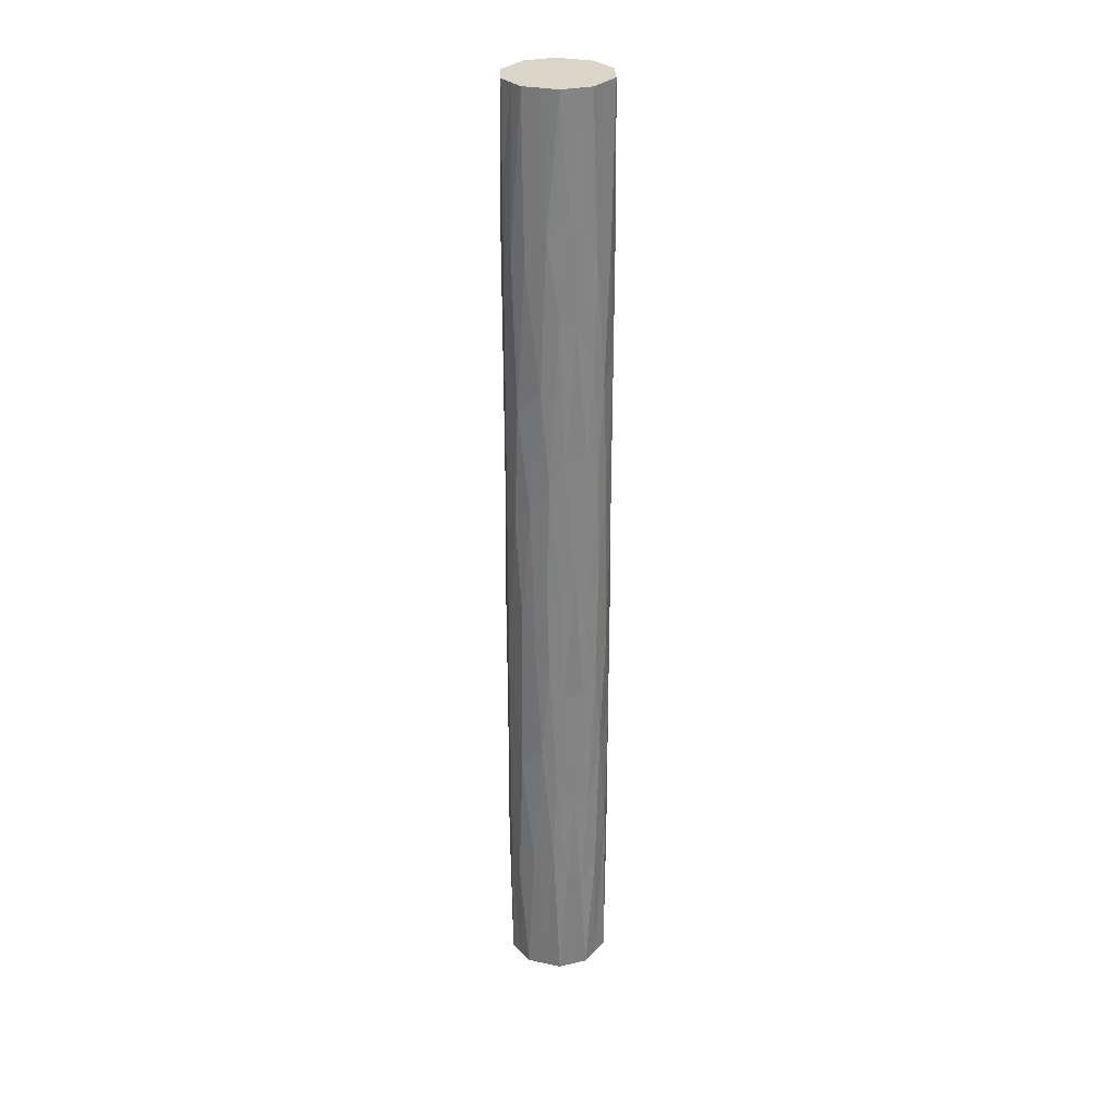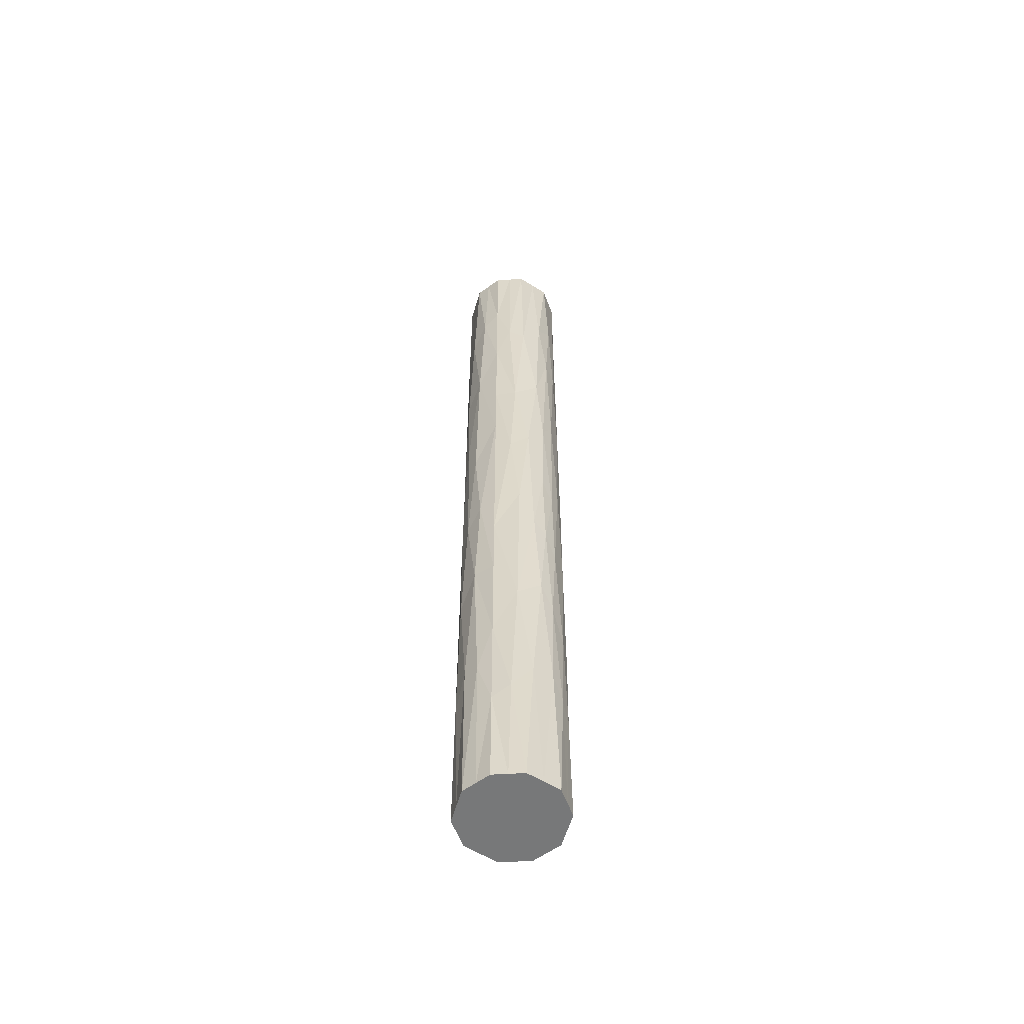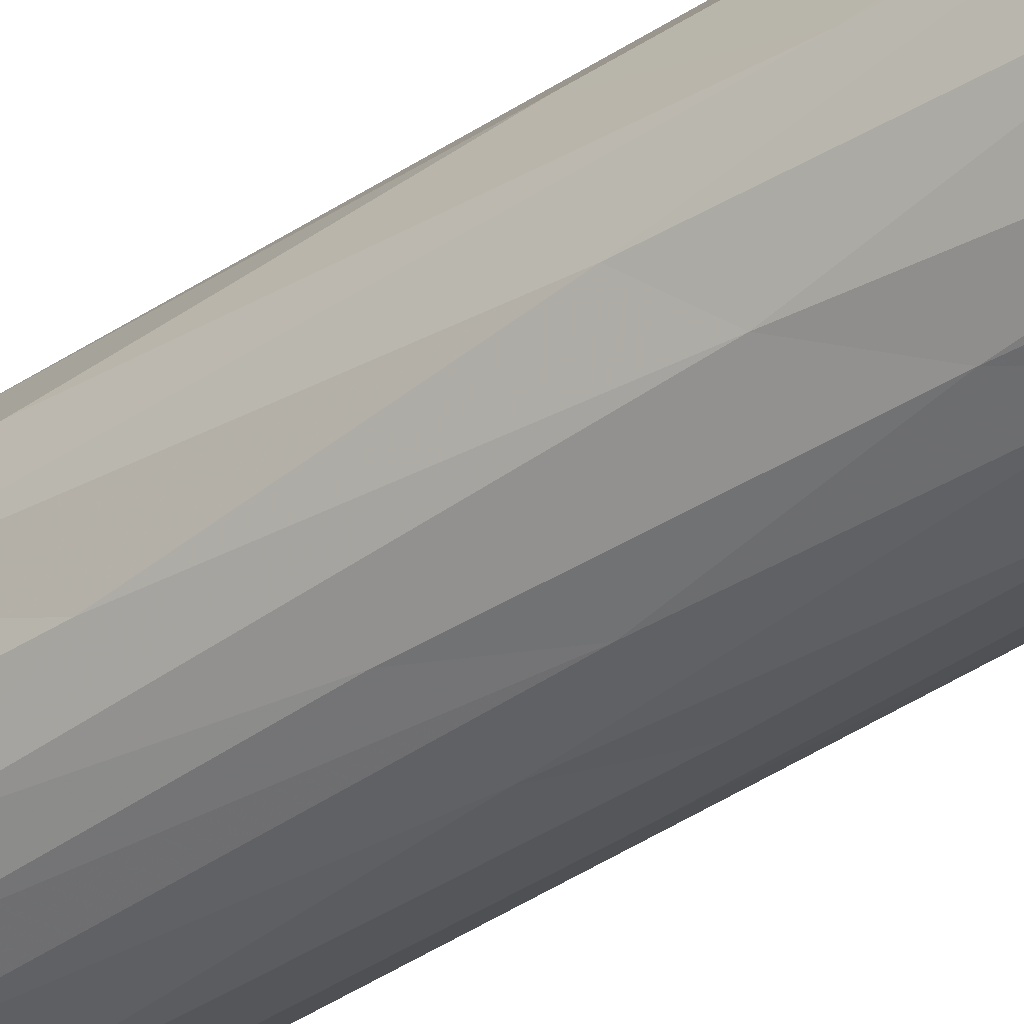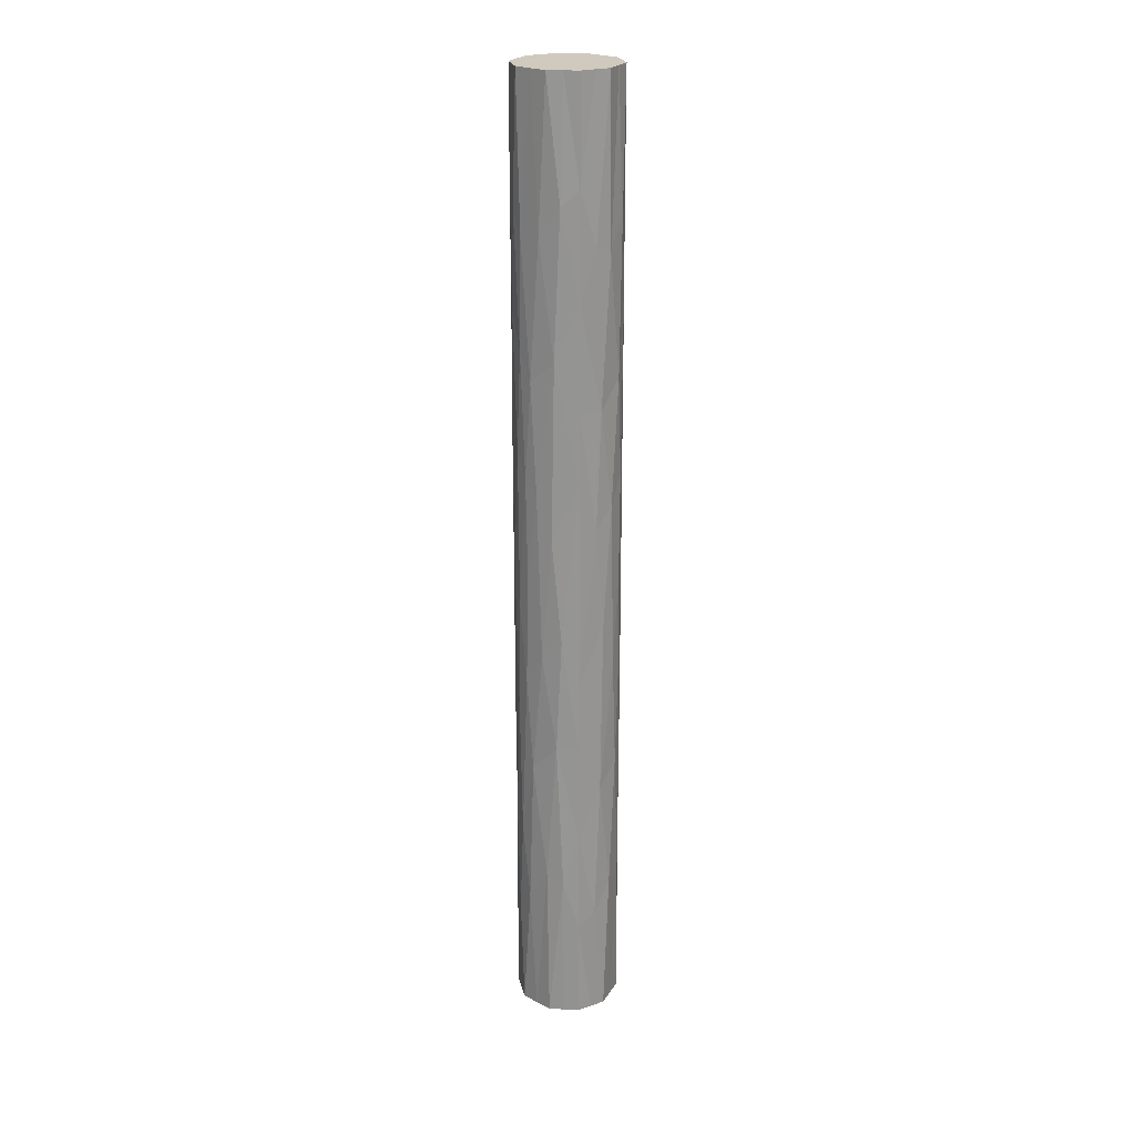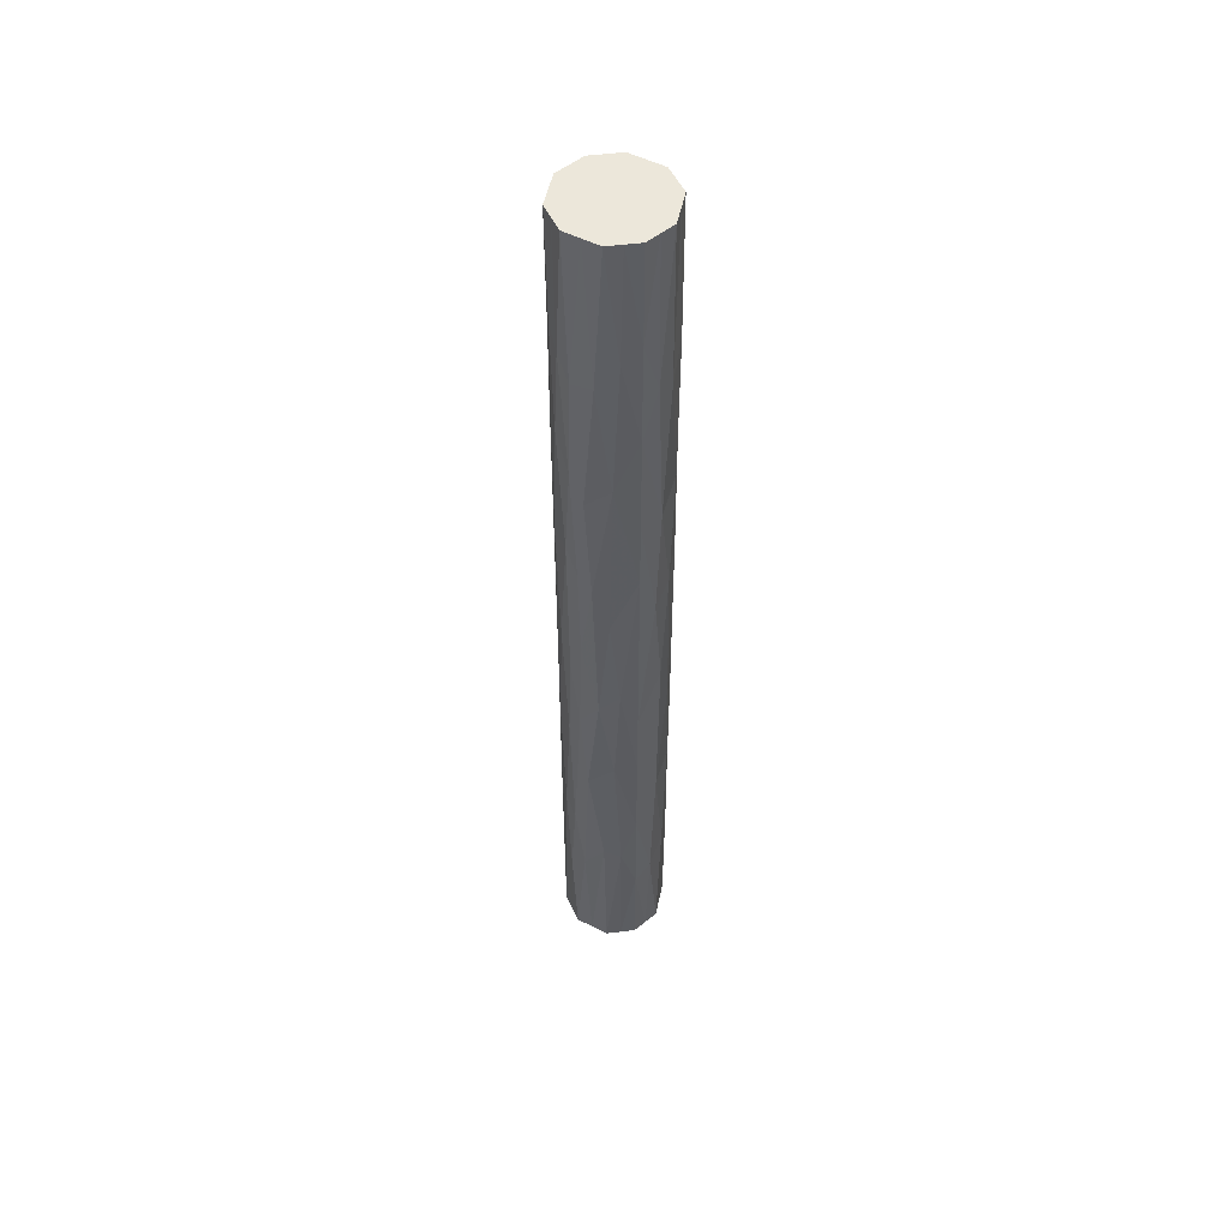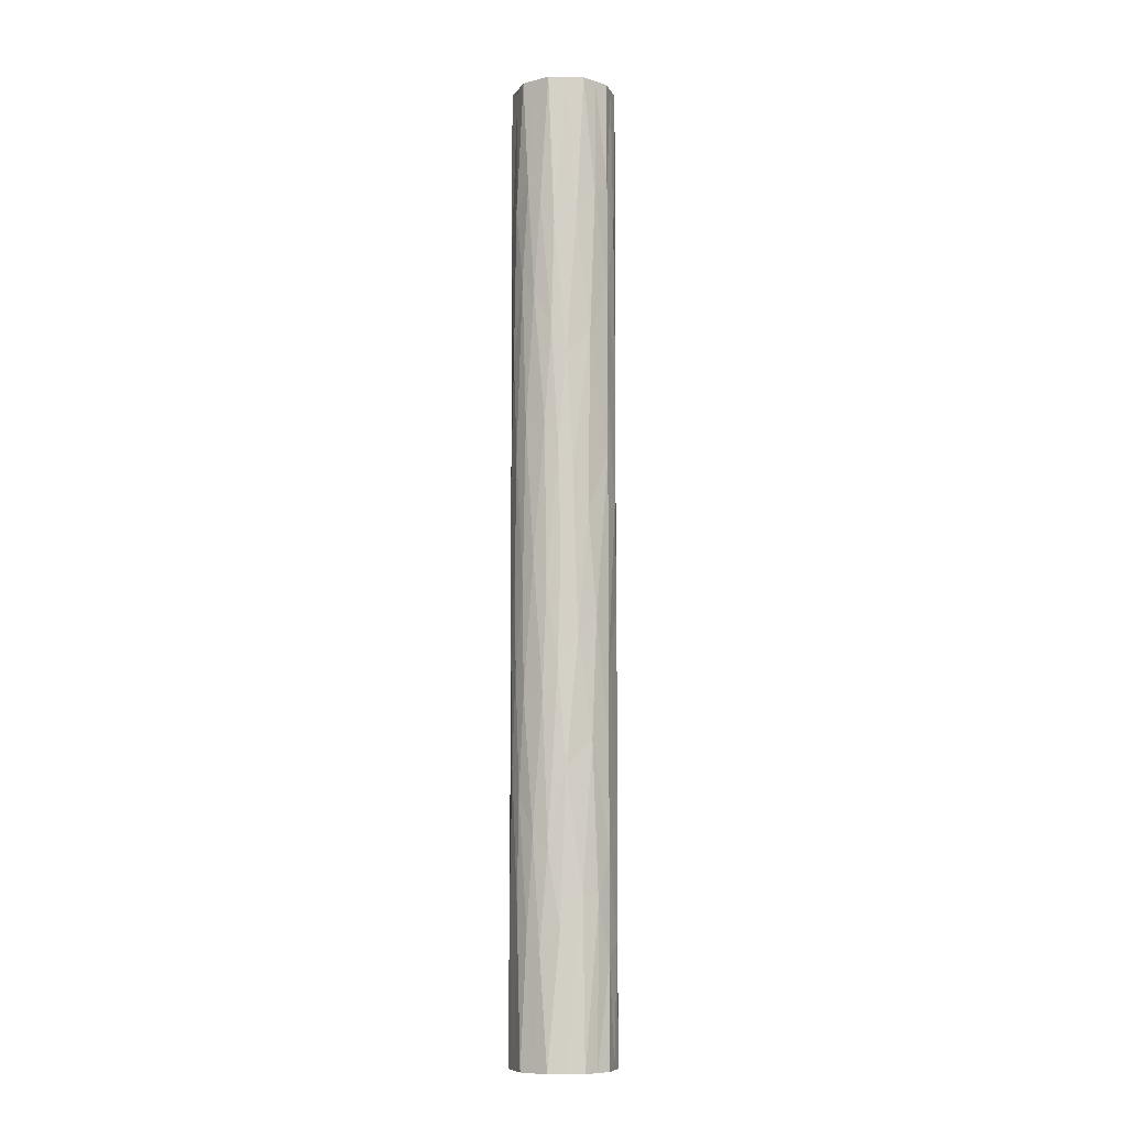
<metadata>
{"format":"obj","ext":"obj","renderer":"f3d","projection":"perspective","resolution":1024,"background":"white","views":[{"elev":29.3,"azim":-18.8,"up":"+Z"},{"elev":-57.4,"azim":110.4,"up":"+Z"},{"elev":-40.4,"azim":129.7,"up":"+Y"},{"elev":23.0,"azim":-102.5,"up":"+Z"},{"elev":51.6,"azim":65.5,"up":"+Z"},{"elev":-8.8,"azim":33.7,"up":"+Z"}]}
</metadata>
<code>
v 398.9 80.18 -1232
v 420 149.6 -1232
v 487.6 199.8 -1232
v 560.2 199.8 -1232
v 627.8 149.6 -1232
v 648.9 80.18 -1232
v 627.8 10.74 -1232
v 560.2 -39.43 -1232
v 487.6 -39.43 -1232
v 420 10.74 -1232
v 398.9 80.18 1083
v 420 10.74 1083
v 487.6 -39.43 1083
v 560.2 -39.43 1083
v 627.8 10.74 1083
v 648.9 80.18 1083
v 627.8 149.6 1083
v 560.2 199.8 1083
v 487.6 199.8 1083
v 420 149.6 1083
v 648.9 80.18 1083
v 627.8 10.74 1083
v 560.2 -39.43 1083
v 487.6 -39.43 1083
v 420 10.74 1083
v 398.9 80.18 1083
v 398.9 80.18 -1232
v 420 10.74 -1232
v 487.6 -39.43 -1232
v 560.2 -39.43 -1232
v 627.8 10.74 -1232
v 648.9 80.18 -1232
v 398.9 80.18 95.6
v 648.9 80.18 -244.2
v 523.9 -44.82 -74.3
v 398.9 80.18 -738
v 648.9 80.18 589.4
v 449.4 -20.22 405.6
v 598.4 -20.22 -554.2
v 449.4 -20.22 -554.2
v 598.4 -20.22 405.6
v 523.9 -44.82 -705.9
v 523.9 -44.82 557.3
v 398.9 80.18 589.4
v 648.9 80.18 -738
v 410.2 28.33 342.5
v 414.6 19.47 -182.9
v 637.6 28.33 -491.1
v 633.2 19.47 34.33
v 459.9 -27.19 -84.53
v 587.9 -27.19 -64.07
v 422.9 6.546 691.9
v 461.1 -27.88 768.6
v 409.4 45.46 1083
v 398.9 80.18 836.3
v 404.5 43.23 712.8
v 624.9 6.546 -840.5
v 586.7 -27.88 -917.2
v 638.4 45.46 -1232
v 648.9 80.18 -984.9
v 643.3 43.23 -861.4
v 453.8 -14.35 1083
v 594 -14.35 -1232
v 411.7 25.07 -607.2
v 398.9 80.18 -321.2
v 431.4 -3.85 -883.6
v 473.9 -34.38 -871.1
v 406.2 38.19 -949.7
v 453.8 -14.35 -1232
v 636.1 25.07 458.6
v 648.9 80.18 172.6
v 616.4 -3.85 735
v 573.9 -34.38 722.5
v 641.6 38.19 801.1
v 594 -14.35 1083
v 523.9 -39.43 -1232
v 542.2 -43.46 -968.9
v 561 -39.18 -736.5
v 547.9 -42.49 -390.1
v 495.4 -41.53 -390.1
v 507.2 -43.69 -929.5
v 523.9 -39.43 1083
v 505.6 -43.46 820.3
v 486.8 -39.18 587.9
v 499.9 -42.49 241.5
v 552.4 -41.53 241.5
v 540.6 -43.69 780.9
v 398.9 80.18 342.5
v 405.5 39.95 63.06
v 429.1 -1.266 108.8
v 648.9 80.18 -491.1
v 642.2 39.95 -211.7
v 618.7 -1.266 -257.4
v 437.4 -10.1 -289.6
v 464.7 -29.92 -324.5
v 610.3 -10.1 141
v 583.1 -29.92 175.9
v 398.9 80.18 -984.9
v 409.4 45.46 -1232
v 648.9 80.18 836.3
v 638.4 45.46 1083
v 582 -30.47 -326.1
v 557.3 -40.27 -148
v 490.9 -40.38 -144.5
v 479.9 -36.83 -619.1
v 465.8 -30.47 177.5
v 567.9 -36.83 470.5
v 398.9 80.18 1083
v 420 149.6 1083
v 487.6 199.8 1083
v 560.2 199.8 1083
v 627.8 149.6 1083
v 648.9 80.18 1083
v 648.9 80.18 -1232
v 627.8 149.6 -1232
v 560.2 199.8 -1232
v 487.6 199.8 -1232
v 420 149.6 -1232
v 398.9 80.18 -1232
v 648.9 80.18 95.6
v 398.9 80.18 -244.2
v 523.9 205.2 -74.3
v 648.9 80.18 -738
v 398.9 80.18 589.4
v 598.4 180.6 405.6
v 449.4 180.6 -554.2
v 598.4 180.6 -554.2
v 449.4 180.6 405.6
v 523.9 205.2 -705.9
v 523.9 205.2 557.3
v 648.9 80.18 589.4
v 398.9 80.18 -738
v 637.6 132 342.5
v 633.2 140.9 -182.9
v 410.2 132 -491.1
v 414.6 140.9 34.33
v 587.9 187.6 -84.53
v 459.9 187.6 -64.07
v 624.9 153.8 691.9
v 586.7 188.2 768.6
v 638.4 114.9 1083
v 648.9 80.18 836.3
v 643.3 117.1 712.8
v 422.9 153.8 -840.5
v 461.1 188.2 -917.2
v 409.4 114.9 -1232
v 398.9 80.18 -984.9
v 404.5 117.1 -861.4
v 594 174.7 1083
v 453.8 174.7 -1232
v 636.1 135.3 -607.2
v 648.9 80.18 -321.2
v 616.4 164.2 -883.6
v 573.9 194.7 -871.1
v 641.6 122.2 -949.7
v 594 174.7 -1232
v 411.7 135.3 458.6
v 398.9 80.18 172.6
v 431.4 164.2 735
v 473.9 194.7 722.5
v 406.2 122.2 801.1
v 453.8 174.7 1083
v 523.9 199.8 -1232
v 505.6 203.8 -968.9
v 486.8 199.5 -736.5
v 499.9 202.9 -390.1
v 552.4 201.9 -390.1
v 540.6 204.1 -929.5
v 523.9 199.8 1083
v 542.2 203.8 820.3
v 561 199.5 587.9
v 547.9 202.9 241.5
v 495.4 201.9 241.5
v 507.2 204.1 780.9
v 648.9 80.18 342.5
v 642.2 120.4 63.06
v 618.7 161.6 108.8
v 398.9 80.18 -491.1
v 405.5 120.4 -211.7
v 429.1 161.6 -257.4
v 610.3 170.5 -289.6
v 583.1 190.3 -324.5
v 437.4 170.5 141
v 464.7 190.3 175.9
v 648.9 80.18 -984.9
v 638.4 114.9 -1232
v 398.9 80.18 836.3
v 409.4 114.9 1083
v 465.8 190.8 -326.1
v 490.5 200.6 -148
v 556.9 200.7 -144.5
v 567.9 197.2 -619.1
v 582 190.8 177.5
v 479.9 197.2 470.5
g g485452_1
f 4 5 3
f 5 2 3
f 2 5 1
f 5 6 1
f 7 10 1
f 10 8 9
f 8 10 7
f 7 1 6
f 11 14 15
f 14 12 13
f 11 12 14
f 15 16 17
f 17 18 19
f 20 11 15
f 20 17 19
f 20 15 17
f 107 87 43
f 40 105 95
f 70 41 96
f 62 52 53
f 98 99 68
f 66 69 67
f 56 44 46
f 46 44 88
f 85 86 43
f 66 40 64
f 80 42 79
f 64 40 94
f 48 92 93
f 72 75 73
f 67 40 66
f 72 73 41
f 100 101 74
f 48 45 91
f 46 89 90
f 63 57 58
f 71 92 34
f 76 30 77
f 51 93 96
f 72 41 70
f 42 81 77
f 78 79 42
f 43 87 83
f 84 85 43
f 44 56 55
f 45 61 60
f 46 88 89
f 52 46 38
f 65 64 47
f 50 94 95
f 48 91 92
f 57 48 39
f 71 70 49
f 51 96 97
f 104 85 106
f 90 38 46
f 79 103 35
f 93 39 48
f 53 52 38
f 56 54 55
f 83 84 43
f 62 25 52
f 25 54 56
f 54 26 55
f 46 52 56
f 56 52 25
f 58 57 39
f 61 59 60
f 77 78 42
f 63 31 57
f 31 59 61
f 59 32 60
f 48 57 61
f 61 57 31
f 53 24 62
f 58 30 63
f 89 65 47
f 66 68 28
f 68 66 64
f 36 64 65
f 69 29 67
f 76 77 81
f 105 42 80
f 64 36 68
f 68 36 98
f 66 28 69
f 92 71 49
f 72 74 22
f 74 72 70
f 37 70 71
f 75 23 73
f 82 83 87
f 107 43 86
f 70 37 74
f 74 37 100
f 72 22 75
f 58 78 77
f 58 77 30
f 42 105 81
f 58 39 78
f 79 35 80
f 39 102 78
f 79 78 102
f 104 80 35
f 67 105 40
f 67 29 81
f 76 81 29
f 83 53 84
f 24 53 83
f 82 24 83
f 53 38 84
f 85 35 86
f 38 106 84
f 85 84 106
f 86 35 103
f 73 107 41
f 73 23 87
f 82 87 23
f 65 89 33
f 89 88 33
f 90 89 47
f 94 90 47
f 90 50 106
f 45 48 61
f 34 92 91
f 93 92 49
f 96 93 49
f 93 51 102
f 90 94 50
f 64 94 47
f 40 95 94
f 104 95 80
f 70 96 49
f 41 107 97
f 41 97 96
f 103 97 86
f 99 98 27
f 101 100 21
f 99 28 68
f 93 102 39
f 101 22 74
f 103 102 51
f 102 103 79
f 103 51 97
f 85 104 35
f 95 104 50
f 105 67 81
f 95 105 80
f 90 106 38
f 104 106 50
f 107 73 87
f 97 107 86
f 133 131 175
f 154 127 153
f 149 139 140
f 177 133 176
f 169 111 170
f 153 156 154
f 143 131 133
f 135 132 178
f 172 173 130
f 158 179 121
f 167 129 166
f 185 186 155
f 151 127 181
f 159 162 160
f 135 179 180
f 159 160 128
f 187 188 161
f 117 164 163
f 127 192 182
f 150 144 145
f 153 127 151
f 157 128 183
f 128 194 184
f 159 128 157
f 129 168 164
f 165 166 129
f 130 174 170
f 171 172 130
f 131 143 142
f 132 148 147
f 133 175 176
f 139 133 125
f 152 151 134
f 137 181 182
f 135 178 179
f 144 135 126
f 158 157 136
f 138 183 184
f 191 172 193
f 177 125 133
f 166 190 122
f 180 126 135
f 140 139 125
f 143 141 142
f 170 171 130
f 149 112 139
f 112 141 143
f 141 113 142
f 133 139 143
f 143 139 112
f 145 144 126
f 148 146 147
f 164 165 129
f 150 118 144
f 118 146 148
f 146 119 147
f 135 144 148
f 148 144 118
f 140 111 149
f 145 117 150
f 176 152 134
f 153 155 115
f 155 153 151
f 123 151 152
f 156 116 154
f 163 164 168
f 192 129 167
f 151 123 155
f 155 123 185
f 153 115 156
f 179 158 136
f 159 161 109
f 161 159 157
f 124 157 158
f 162 110 160
f 169 170 174
f 194 130 173
f 157 124 161
f 161 124 187
f 159 109 162
f 145 165 164
f 145 164 117
f 129 192 168
f 145 126 165
f 166 122 167
f 126 189 165
f 166 165 189
f 191 167 122
f 154 192 127
f 154 116 168
f 163 168 116
f 140 171 170
f 140 170 111
f 130 194 174
f 140 125 171
f 172 122 173
f 125 193 171
f 172 171 193
f 173 122 190
f 160 194 128
f 160 110 174
f 169 174 110
f 152 176 120
f 176 175 120
f 177 176 134
f 181 177 134
f 177 137 193
f 132 135 148
f 121 179 178
f 180 179 136
f 183 180 136
f 180 138 189
f 177 181 137
f 151 181 134
f 127 182 181
f 191 182 167
f 180 183 138
f 157 183 136
f 128 184 183
f 190 184 173
f 186 185 114
f 188 187 108
f 186 115 155
f 180 189 126
f 188 109 161
f 190 189 138
f 189 190 166
f 190 138 184
f 172 191 122
f 182 191 137
f 192 154 168
f 182 192 167
f 177 193 125
f 191 193 137
f 194 160 174
f 184 194 173

</code>
